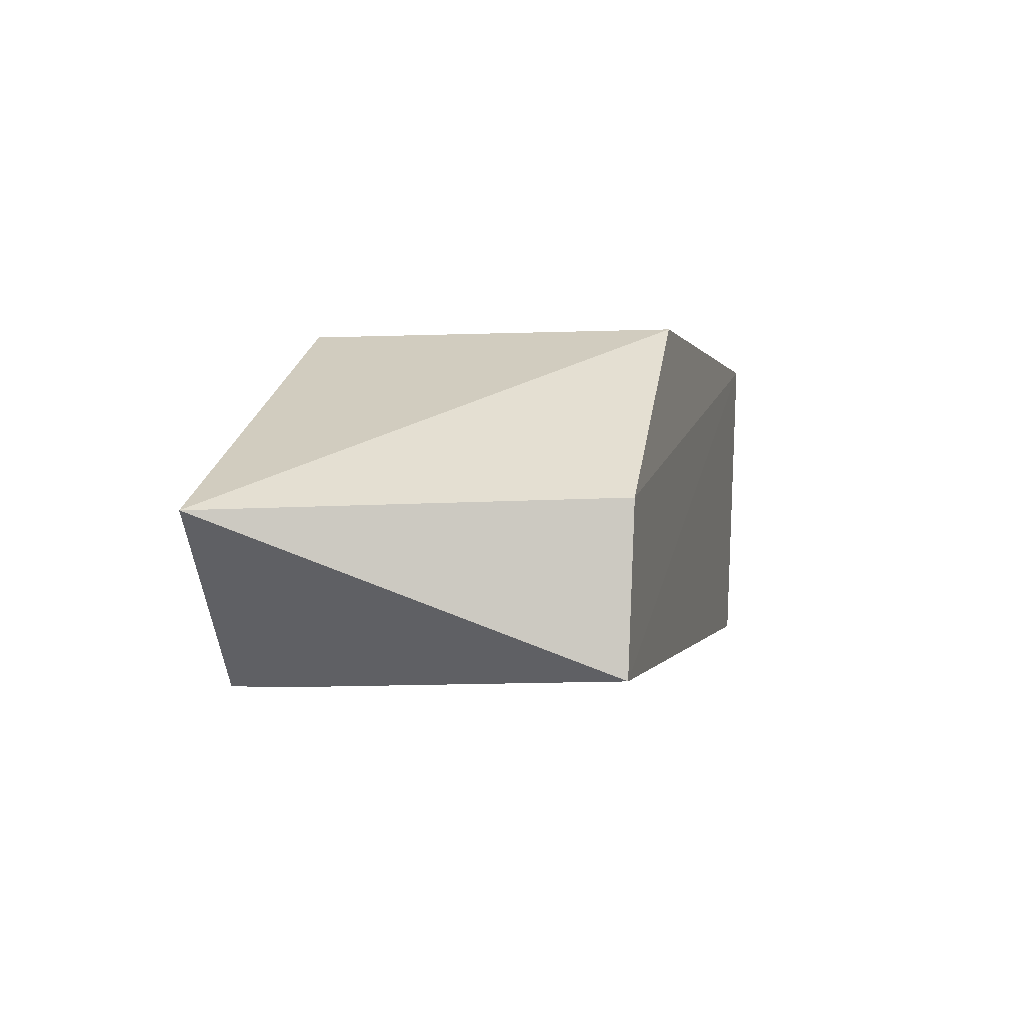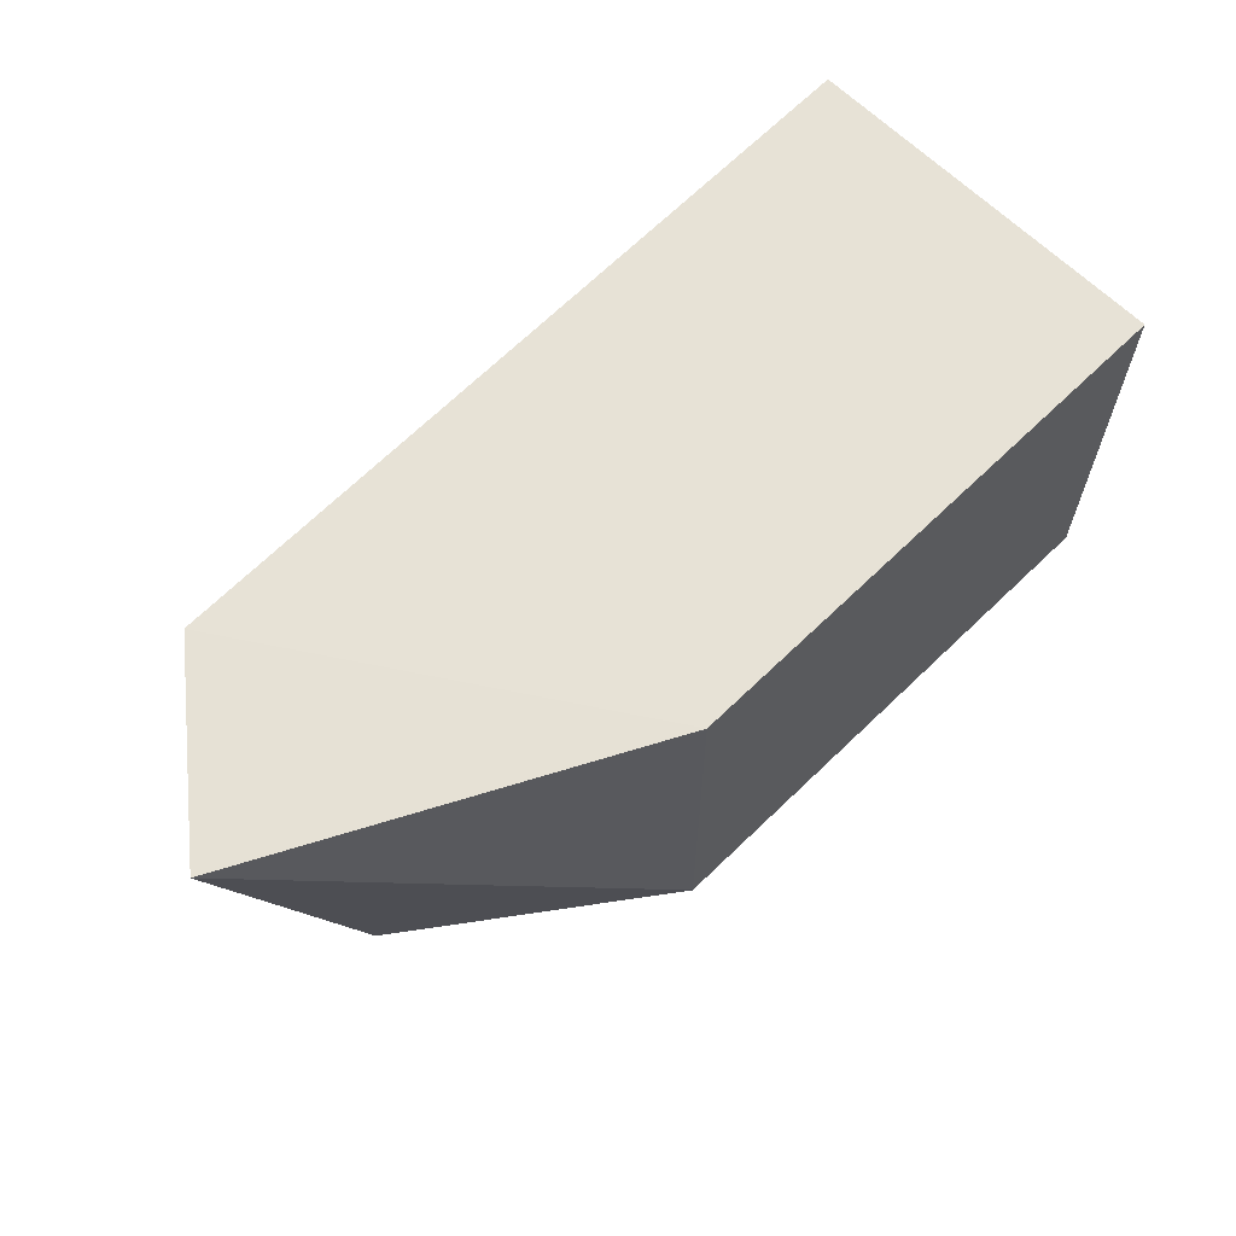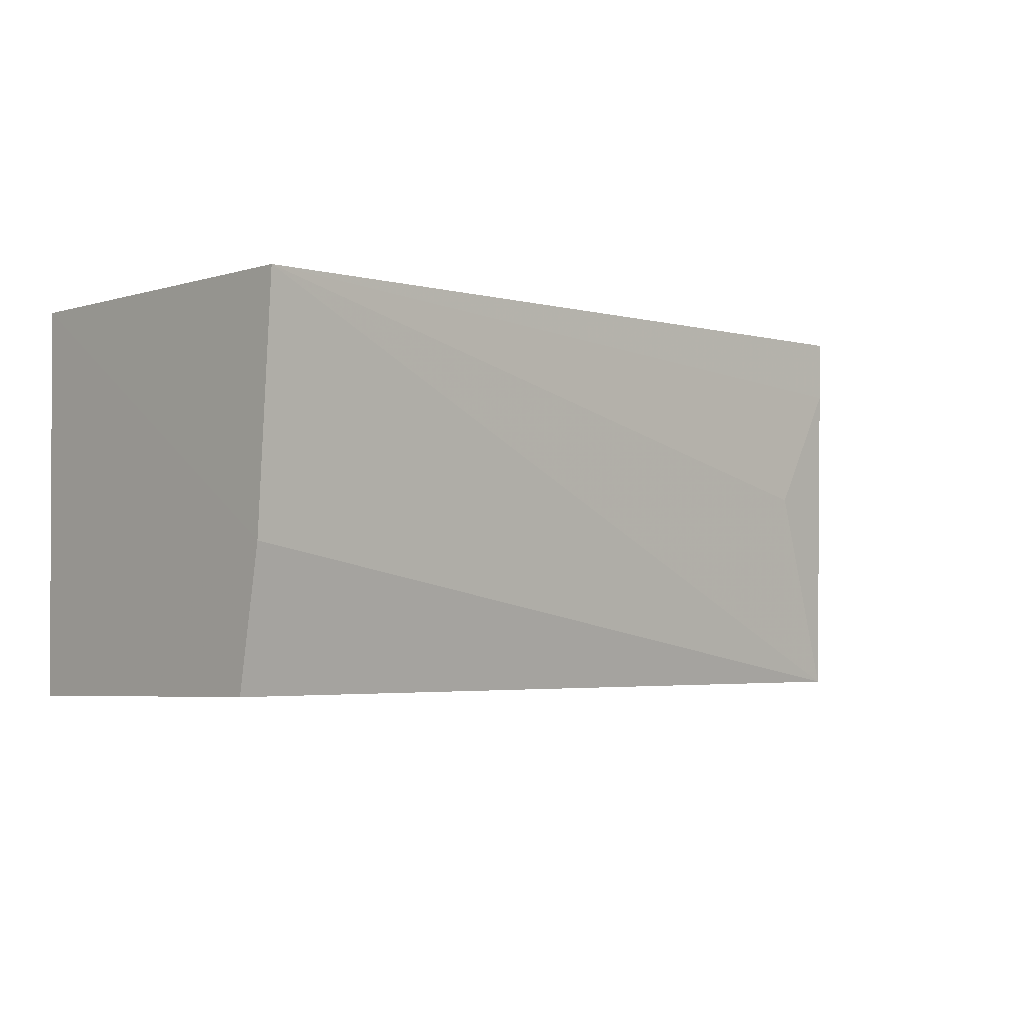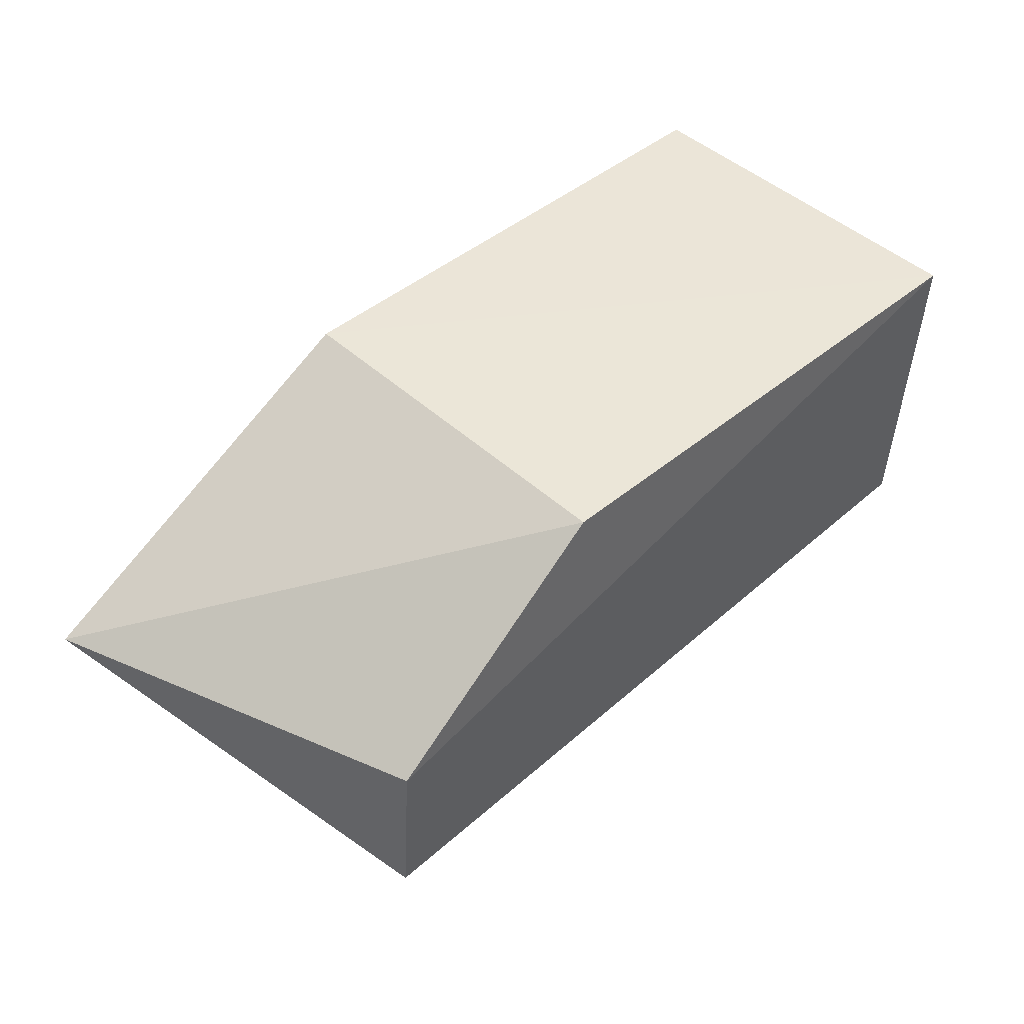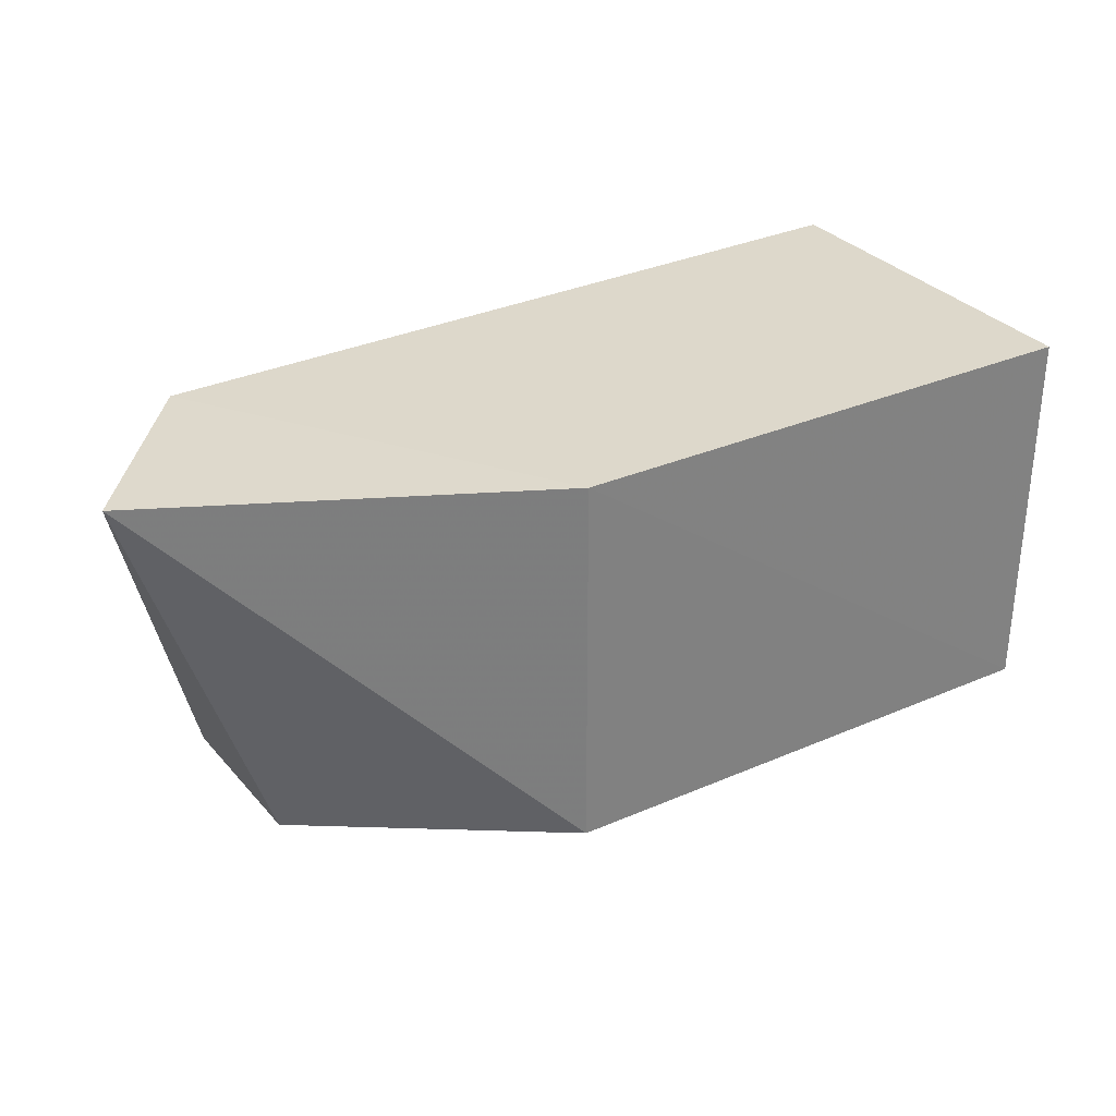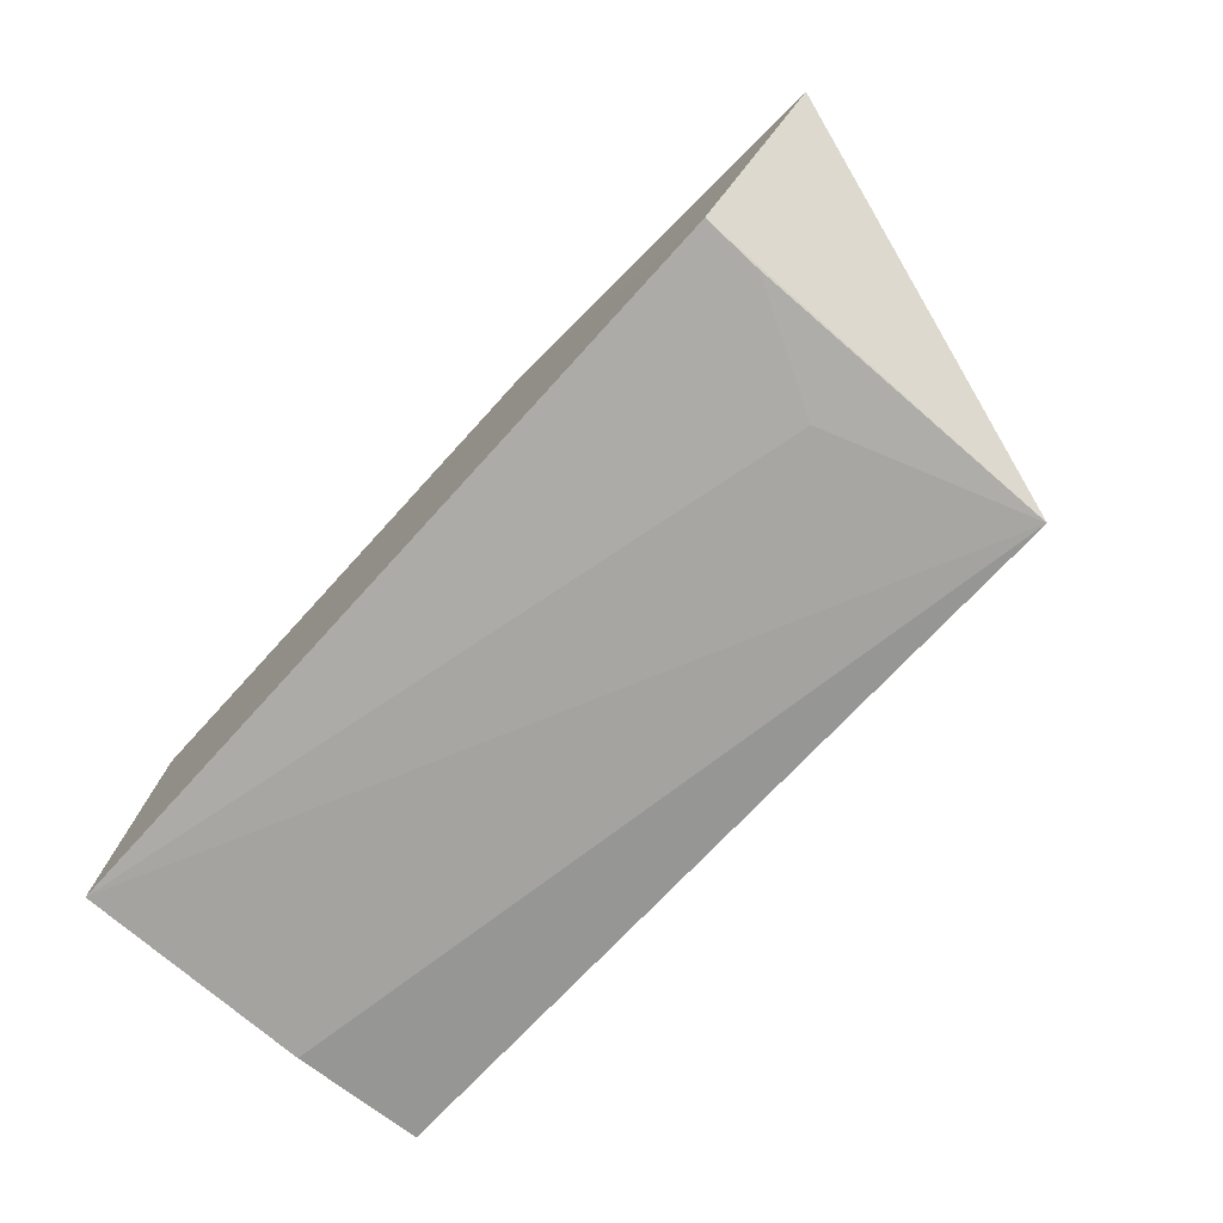
<metadata>
{"format":"obj","ext":"obj","renderer":"f3d","projection":"perspective","resolution":1024,"background":"white","views":[{"elev":-0.9,"azim":104.0,"up":"+Y"},{"elev":63.4,"azim":135.3,"up":"+Z"},{"elev":-2.2,"azim":-43.0,"up":"+Z"},{"elev":45.8,"azim":136.3,"up":"+Y"},{"elev":30.8,"azim":147.8,"up":"+Z"},{"elev":-75.6,"azim":47.6,"up":"+Y"}]}
</metadata>
<code>
v 0.2005 -0.05231 0.03957
v 0.187 -0.06917 0.04007
v 0.1878 -0.06793 0.0008606
v 0.1076 -0.03269 0.0009406
v 0.1075 -0.03271 0.03993
v 0.1074 -0.07096 0.04018
v 0.1626 -0.03286 0.001124
v 0.1628 -0.03271 0.03993
v 0.1804 -0.06913 0.02181
v 0.1075 -0.06639 0.002249
v 0.1872 -0.05107 0.0003334
v 0.1869 -0.06915 0.03394
v 0.1074 -0.06905 0.01608
f 1 2 3
f 8 2 1
f 8 1 7
f 8 7 4
f 8 4 5
f 8 6 2
f 8 5 6
f 9 6 3
f 10 4 3
f 11 7 1
f 11 1 3
f 11 3 4
f 11 4 7
f 12 9 3
f 12 3 2
f 12 2 6
f 12 6 9
f 13 10 3
f 13 3 6
f 13 6 5
f 13 5 4
f 13 4 10

</code>
